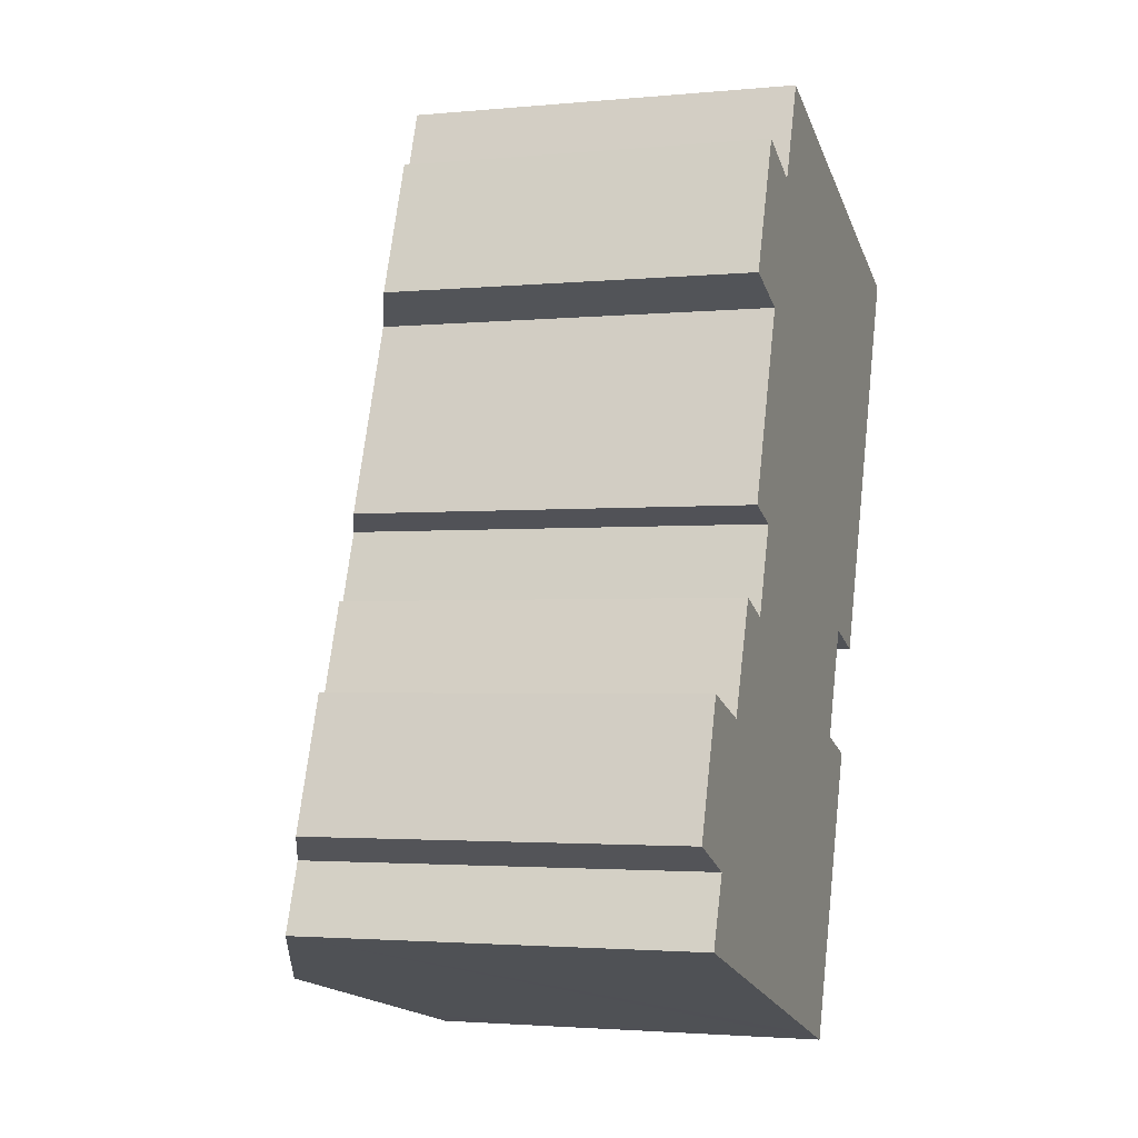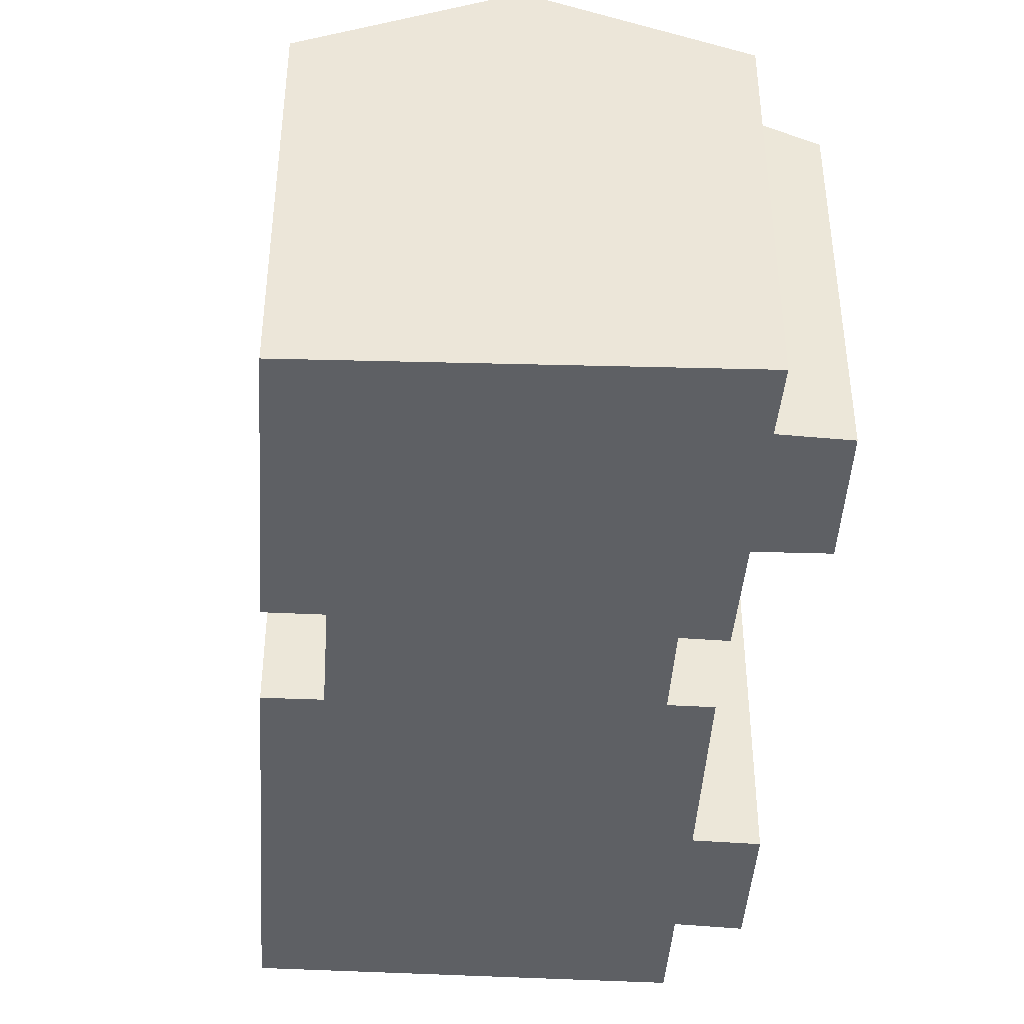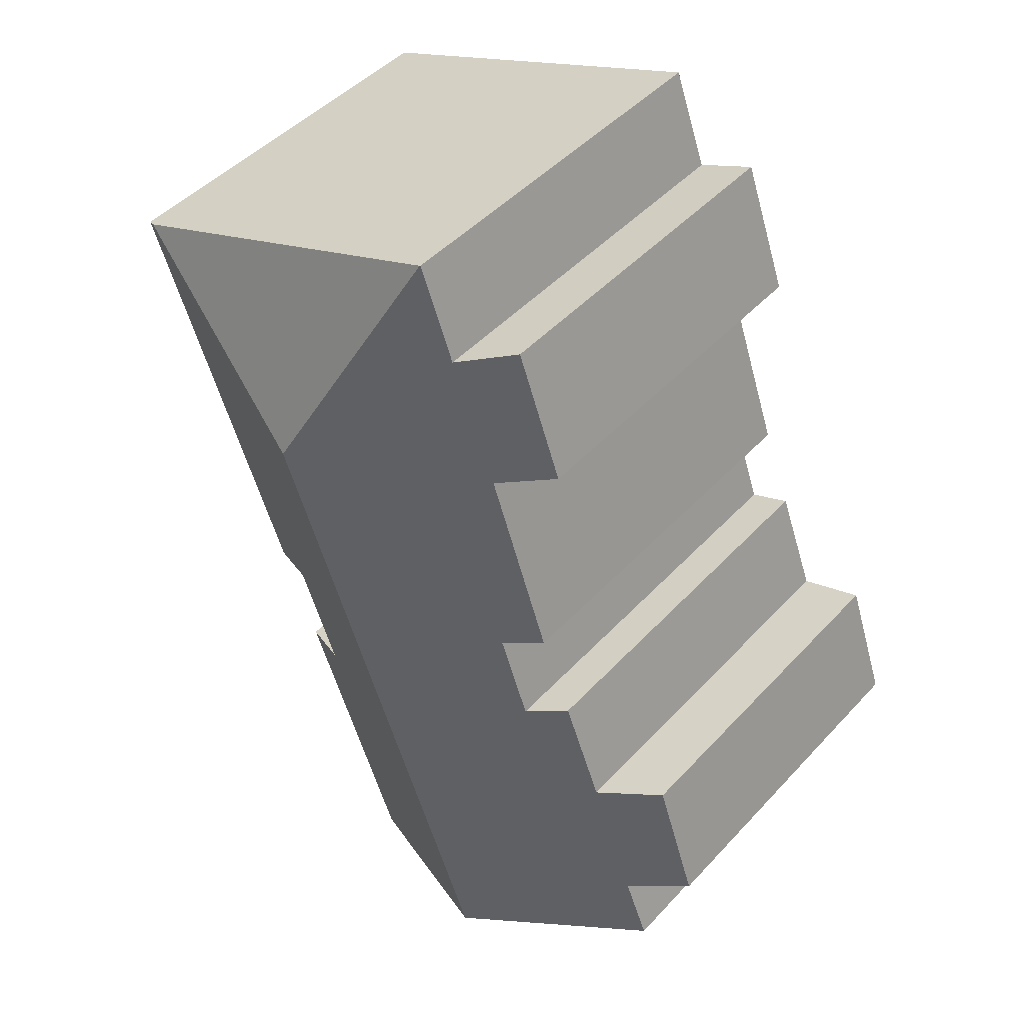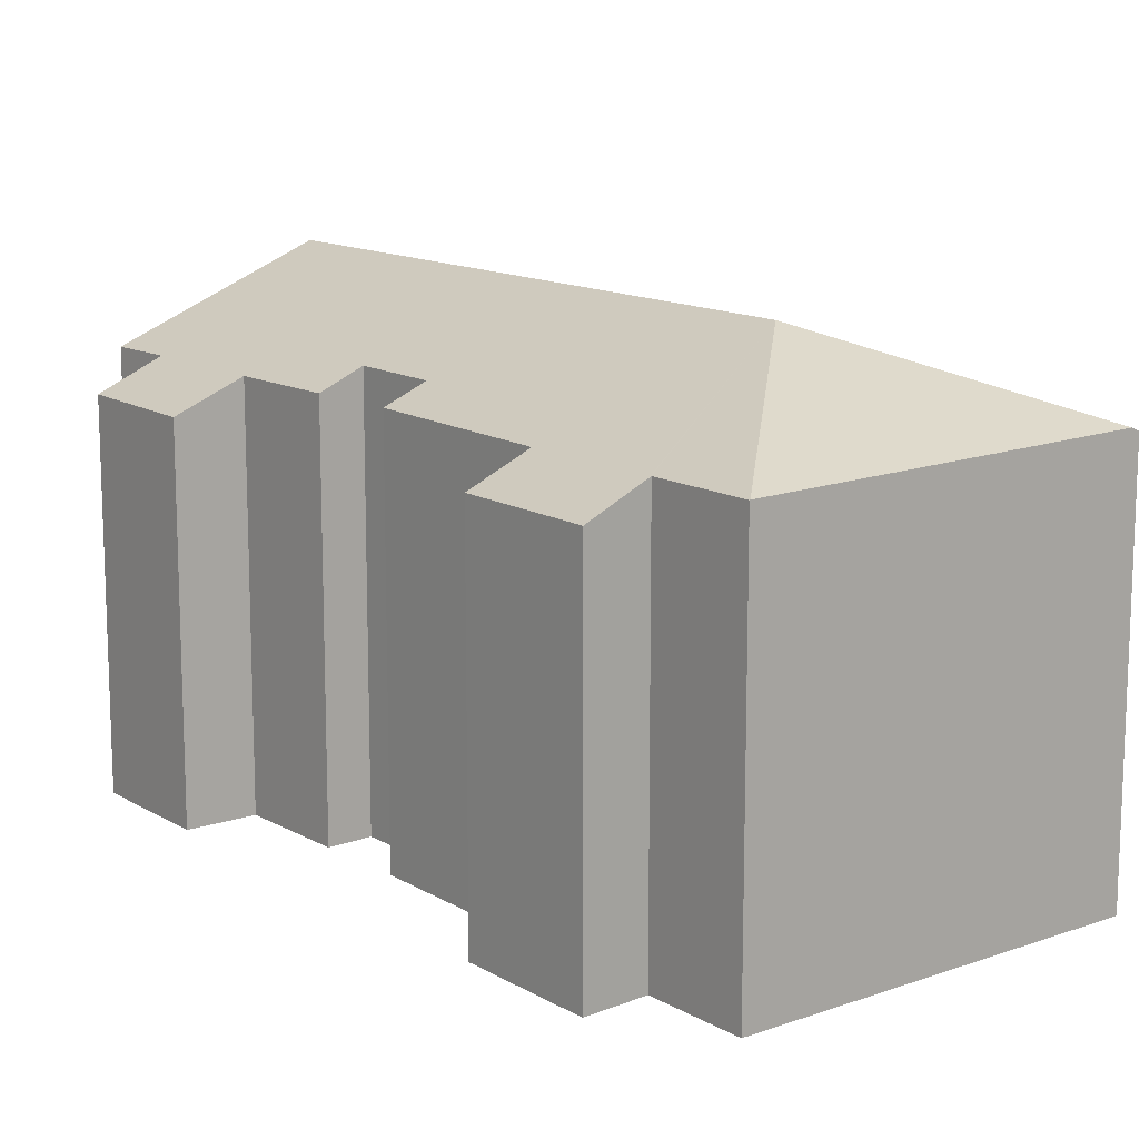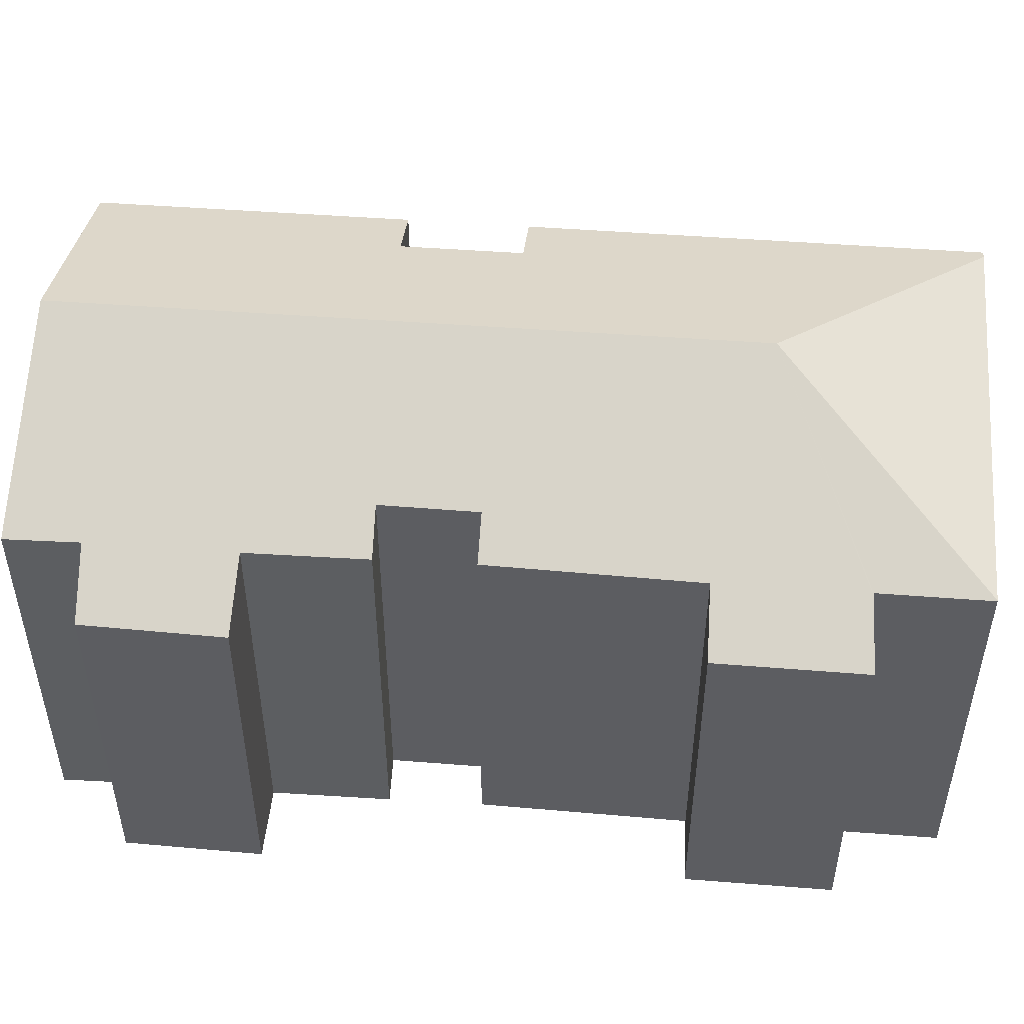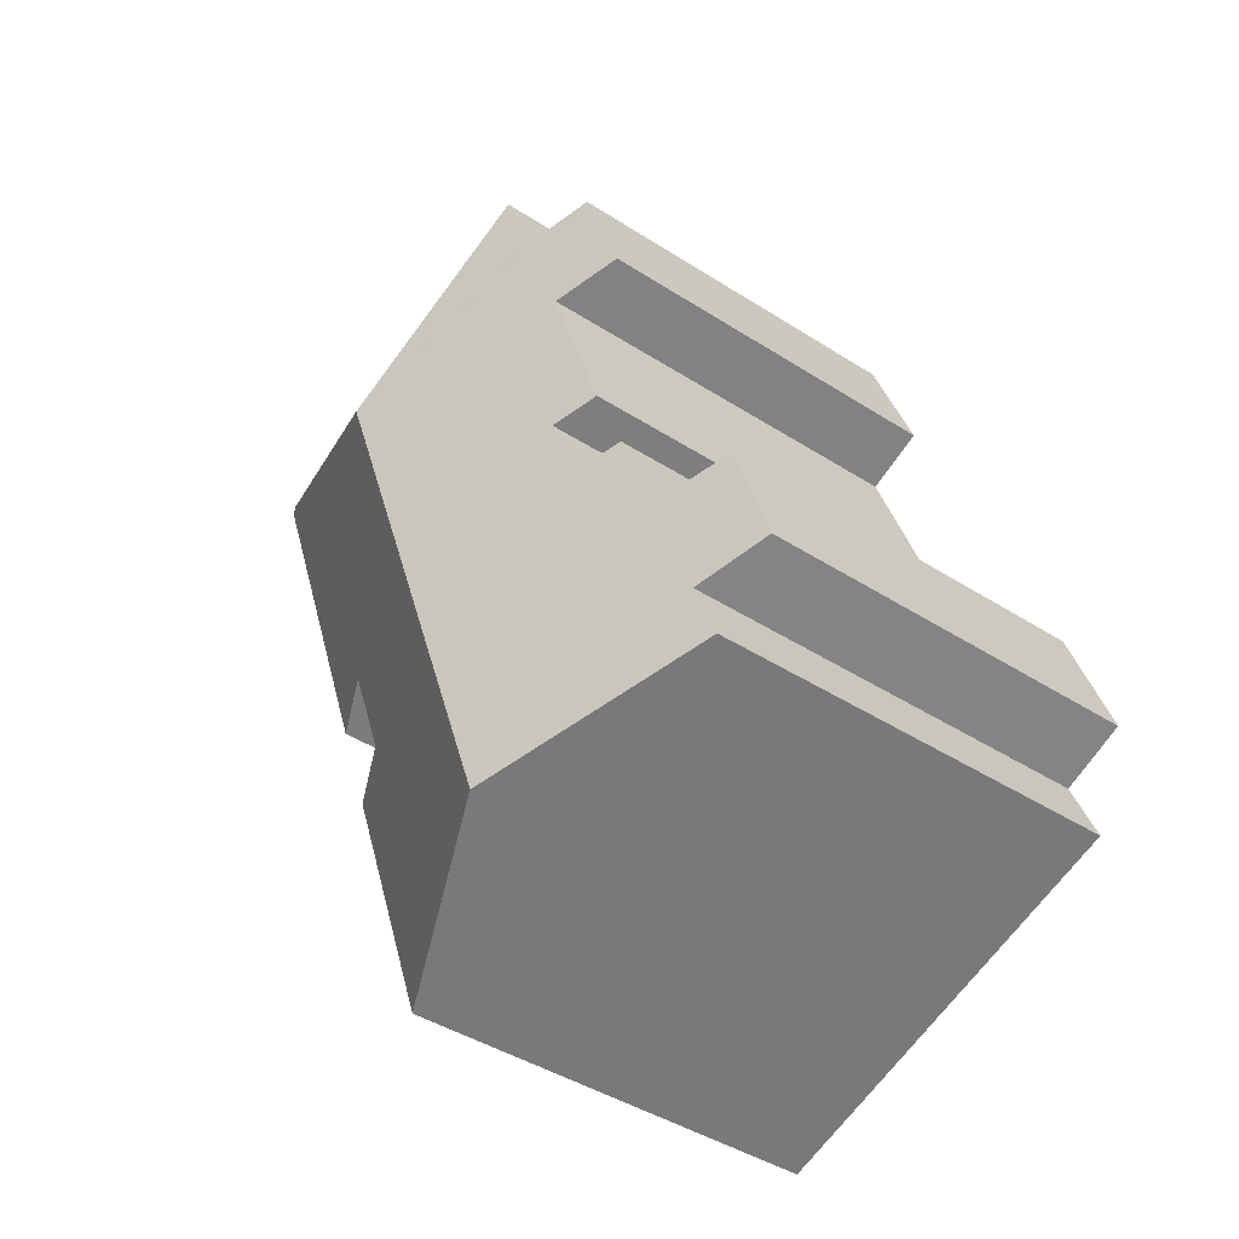
<metadata>
{"format":"obj","ext":"obj","renderer":"f3d","projection":"perspective","resolution":1024,"background":"white","views":[{"elev":-2.3,"azim":-71.0,"up":"+Z"},{"elev":-43.1,"azim":-163.4,"up":"+Y"},{"elev":46.1,"azim":-140.3,"up":"+Z"},{"elev":13.5,"azim":-18.0,"up":"+Y"},{"elev":52.6,"azim":-65.0,"up":"+Y"},{"elev":-42.7,"azim":-127.5,"up":"+Z"}]}
</metadata>
<code>
v  11.79 12.31 11.71
v  8.688 10.19 18.28
v  18.2 10.3 14.73
v  13.33 10.2 1.045
v  12.14 10.79 2.011
v  13.51 10.2 1.52
v  10.82 10.2 -5.621
v  14.55 10.2 4.292
v  18.41 10.21 14.65
v  13.77 10.53 4.566
v  13.18 10.79 4.774
v  5.906 12.31 -3.994
v  10.06 10.53 -5.368
v  0.928 10.18 -2.346
v  1.592 10.19 -0.671
v  2.834 10.19 2.653
v  1.136 9.461 3.226
v  2.761 10.16 2.678
v  4.976 10.68 4.965
v  3.894 10.2 5.397
v  5.787 10.67 7.182
v  6.466 10.18 12.41
v  4.933 9.509 13.03
v  6.183 9.499 16.43
v  6.414 10.16 12.43
v  7.669 10.16 15.78
v  7.733 10.19 15.75
v  8.671 10.18 18.28
v  4.746 10.22 7.571
v  0 9.488 5.81e-16
v  1.518 10.16 -0.64
v  13.51 -9.307e-17 1.52
v  10.82 3.442e-16 -5.621
v  13.33 -6.399e-17 1.045
v  18.41 -8.97e-16 14.65
v  14.55 -2.628e-16 4.292
v  12.14 -1.231e-16 2.011
v  13.18 -2.923e-16 4.774
v  10.06 3.287e-16 -5.368
v  5.906 2.446e-16 -3.994
v  0.928 1.437e-16 -2.346
v  5.787 -4.398e-16 7.182
v  4.746 -4.636e-16 7.571
v  6.466 -7.598e-16 12.41
v  4.933 -7.976e-16 13.03
v  6.414 -7.611e-16 12.43
v  13.77 -2.796e-16 4.566
v  1.592 4.109e-17 -0.671
v  0 0 0
v  1.136 -1.975e-16 3.226
v  3.894 -3.305e-16 5.397
v  2.834 -1.624e-16 2.653
v  4.976 -3.04e-16 4.965
v  6.183 -1.006e-15 16.43
v  7.733 -9.646e-16 15.75
v  8.671 -1.12e-15 18.28
v  1.518 3.919e-17 -0.64
v  2.761 -1.64e-16 2.678
v  8.688 -1.119e-15 18.28
v  18.2 -9.02e-16 14.73
v  7.669 -9.663e-16 15.78
g defaultobject
f 1 2 3
f 4 5 6
f 5 4 7
f 8 3 9
f 3 8 1
f 1 8 10
f 1 10 11
f 1 11 12
f 12 11 5
f 12 5 7
f 12 7 13
f 14 15 12
f 1 12 15
f 16 1 15
f 17 16 15
f 18 16 17
f 19 1 16
f 20 19 16
f 21 1 19
f 22 1 21
f 23 24 25
f 22 25 24
f 1 22 24
f 26 1 24
f 27 1 26
f 28 1 27
f 21 29 22
f 30 17 31
f 15 31 17
f 1 28 2
f 32 4 6
f 4 32 7
f 7 32 33
f 33 32 34
f 35 8 9
f 8 35 36
f 11 37 5
f 37 11 38
f 33 13 7
f 13 33 12
f 12 33 14
f 14 33 39
f 14 39 40
f 14 40 41
f 42 29 21
f 29 42 43
f 44 25 22
f 25 44 23
f 23 44 45
f 45 44 46
f 10 38 11
f 38 10 8
f 38 8 36
f 38 36 47
f 14 48 15
f 48 14 41
f 49 17 30
f 17 49 50
f 16 51 20
f 51 16 52
f 53 21 19
f 21 53 42
f 43 22 29
f 22 43 44
f 45 24 23
f 24 45 54
f 55 28 27
f 28 55 56
f 48 31 15
f 31 48 30
f 30 48 49
f 49 48 57
f 18 52 16
f 52 18 17
f 52 17 50
f 52 50 58
f 20 53 19
f 53 20 51
f 28 59 2
f 59 28 56
f 59 3 2
f 3 59 9
f 9 59 60
f 9 60 35
f 37 6 5
f 6 37 32
f 26 55 27
f 55 26 24
f 55 24 54
f 55 54 61
f 60 36 35
f 36 60 59
f 36 59 56
f 36 56 55
f 36 55 61
f 36 61 54
f 36 54 47
f 47 54 38
f 38 54 44
f 44 54 46
f 46 54 45
f 44 37 38
f 37 44 42
f 42 44 43
f 49 48 50
f 48 49 57
f 37 34 32
f 34 37 33
f 33 37 42
f 33 42 53
f 33 53 51
f 33 51 39
f 39 51 52
f 39 52 40
f 40 52 58
f 40 58 50
f 40 50 48
f 40 48 41

</code>
